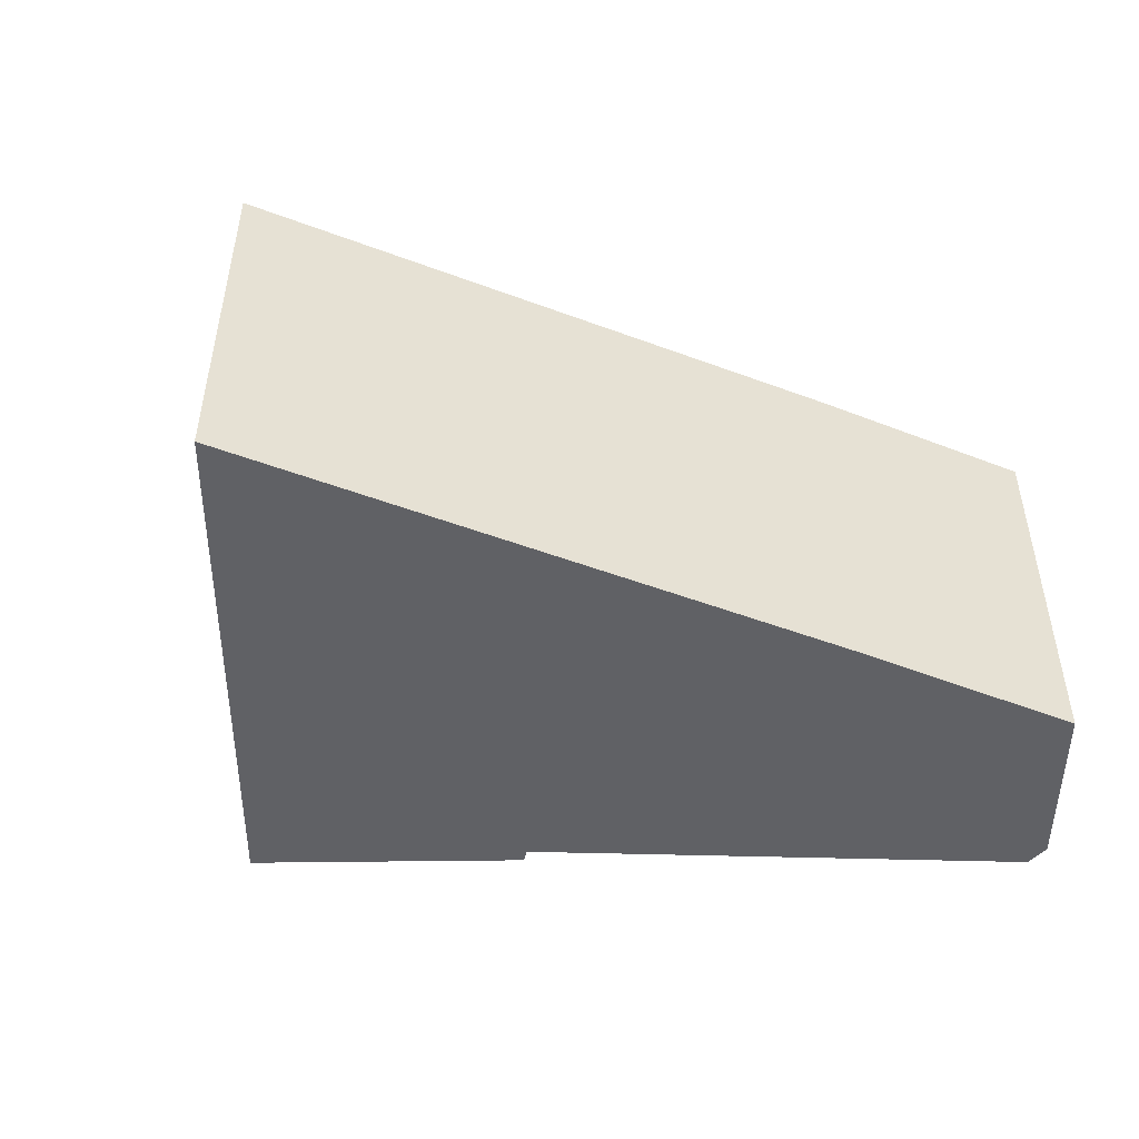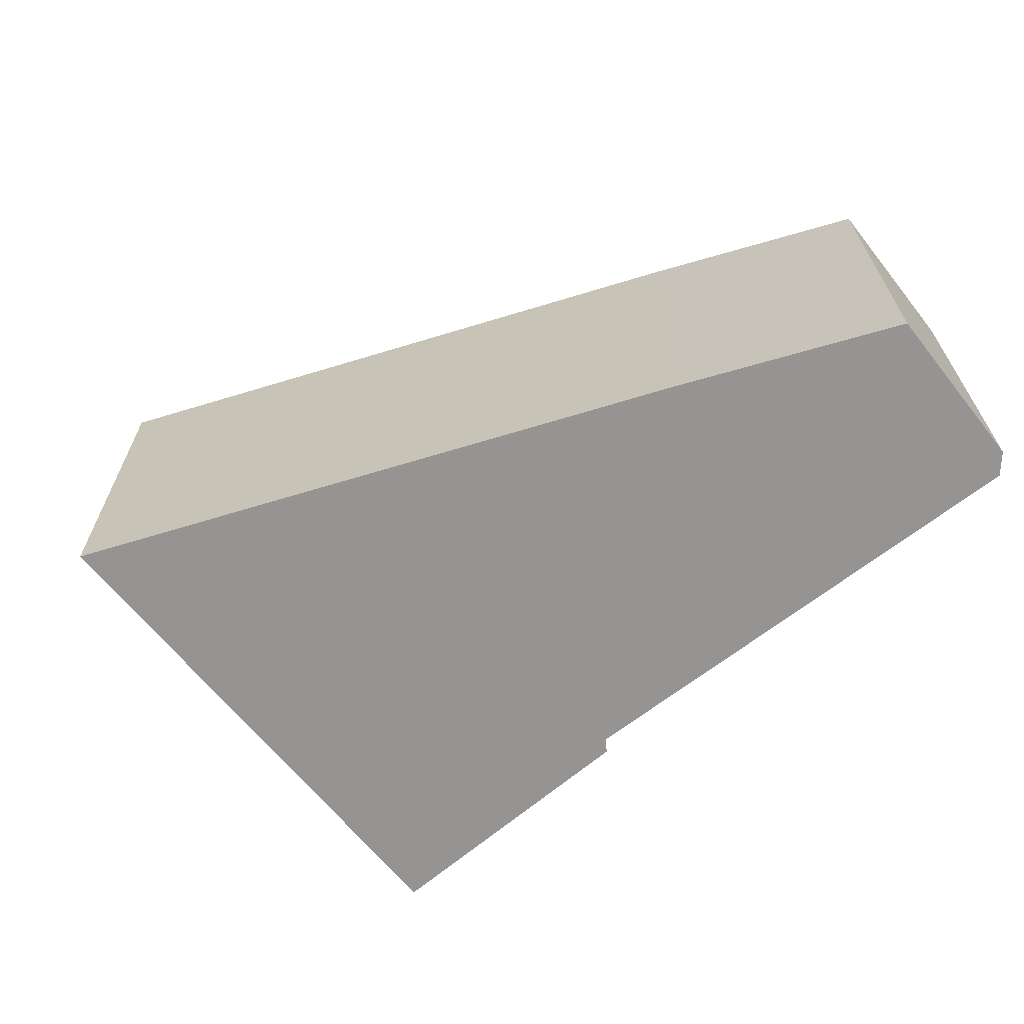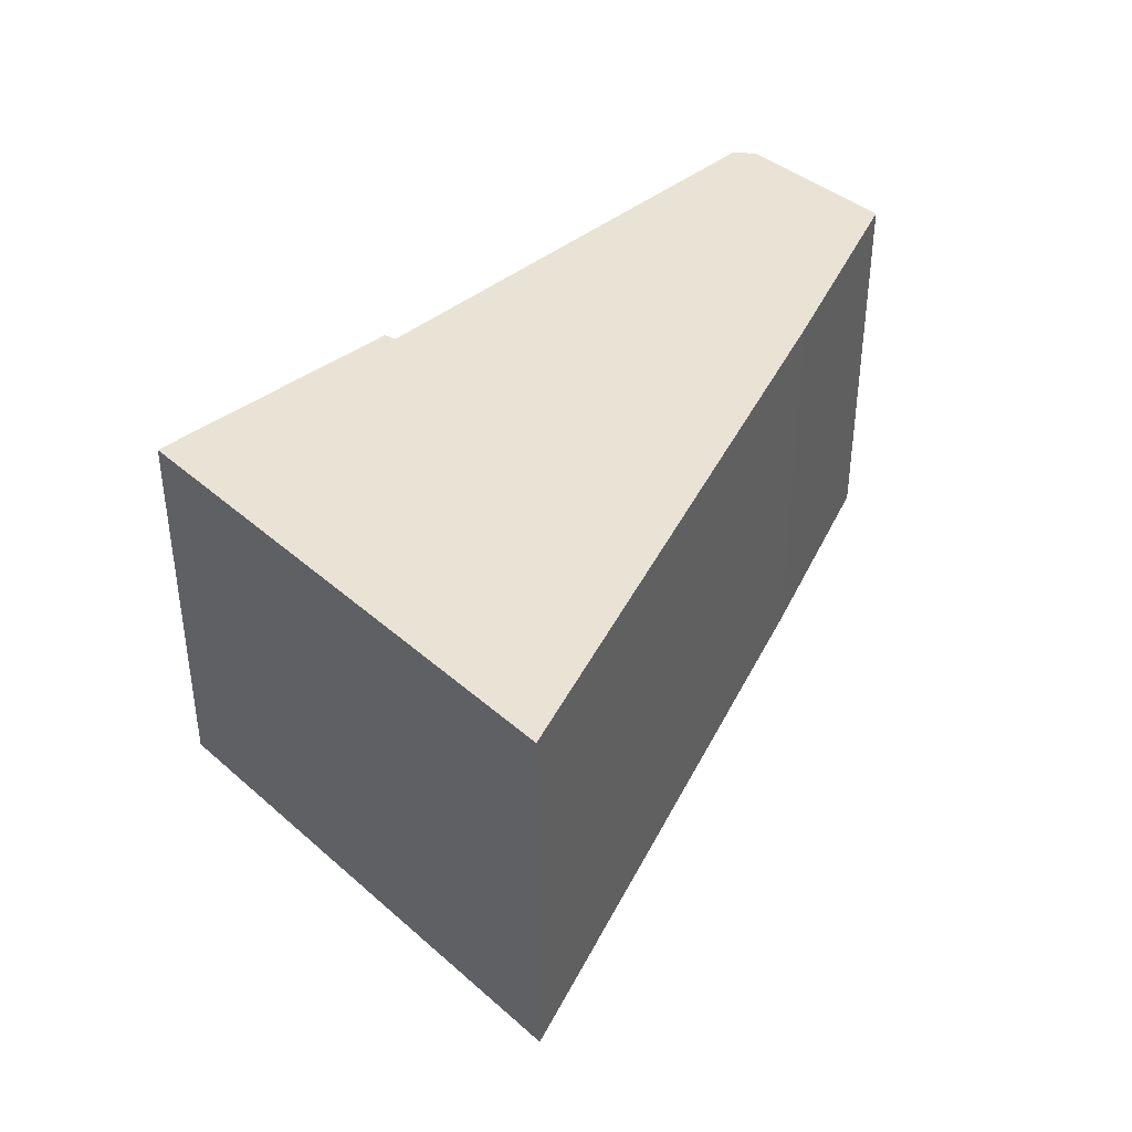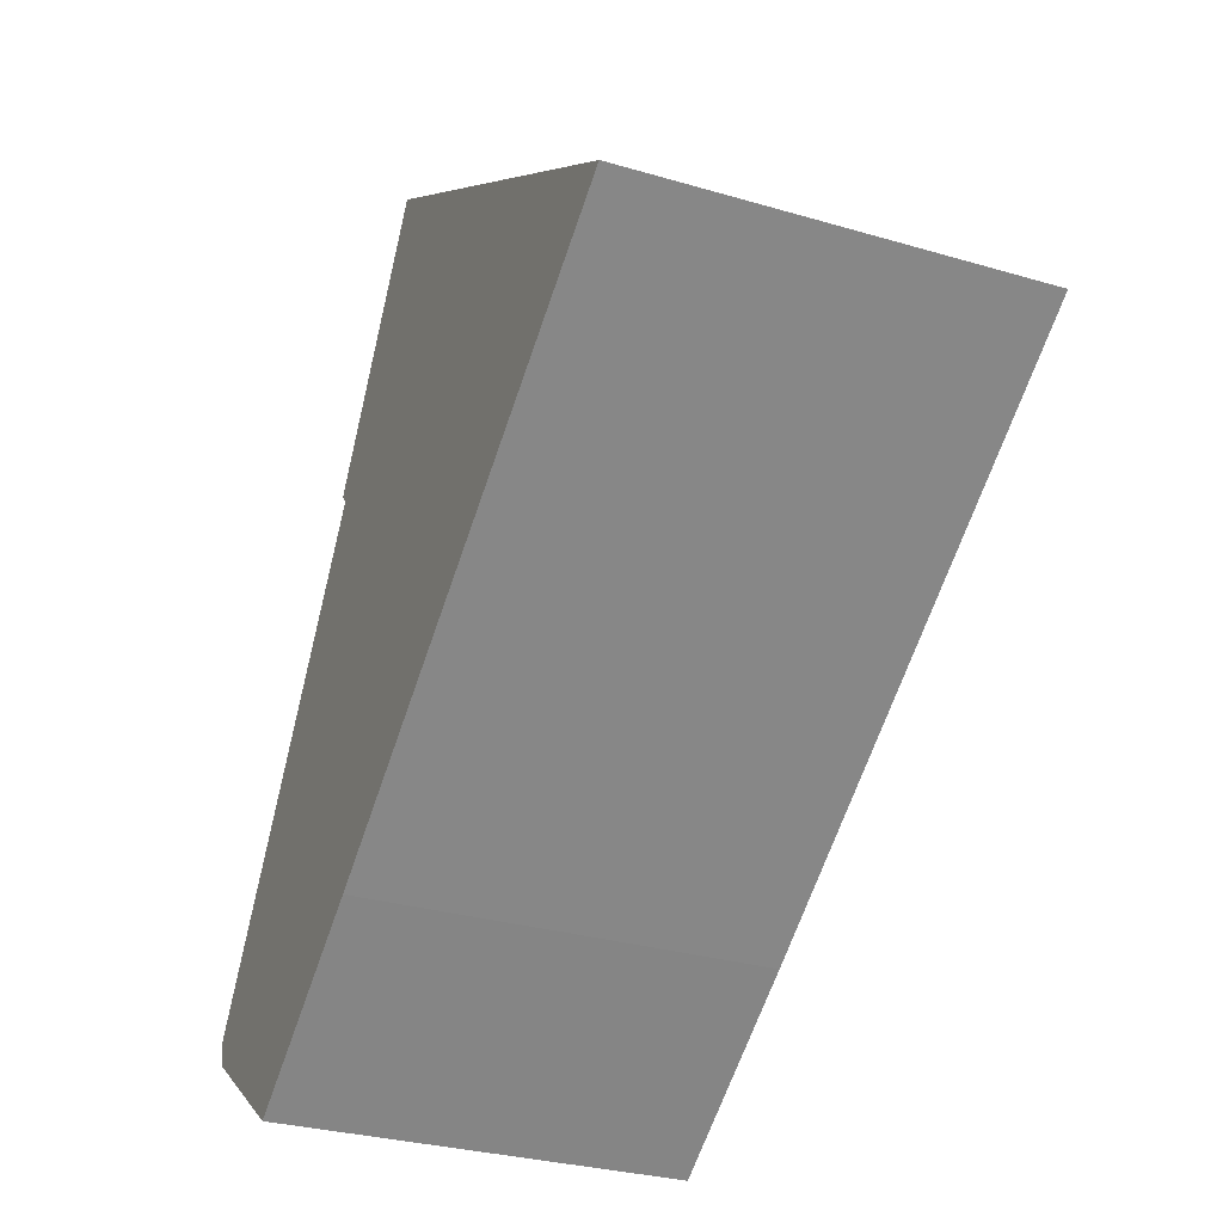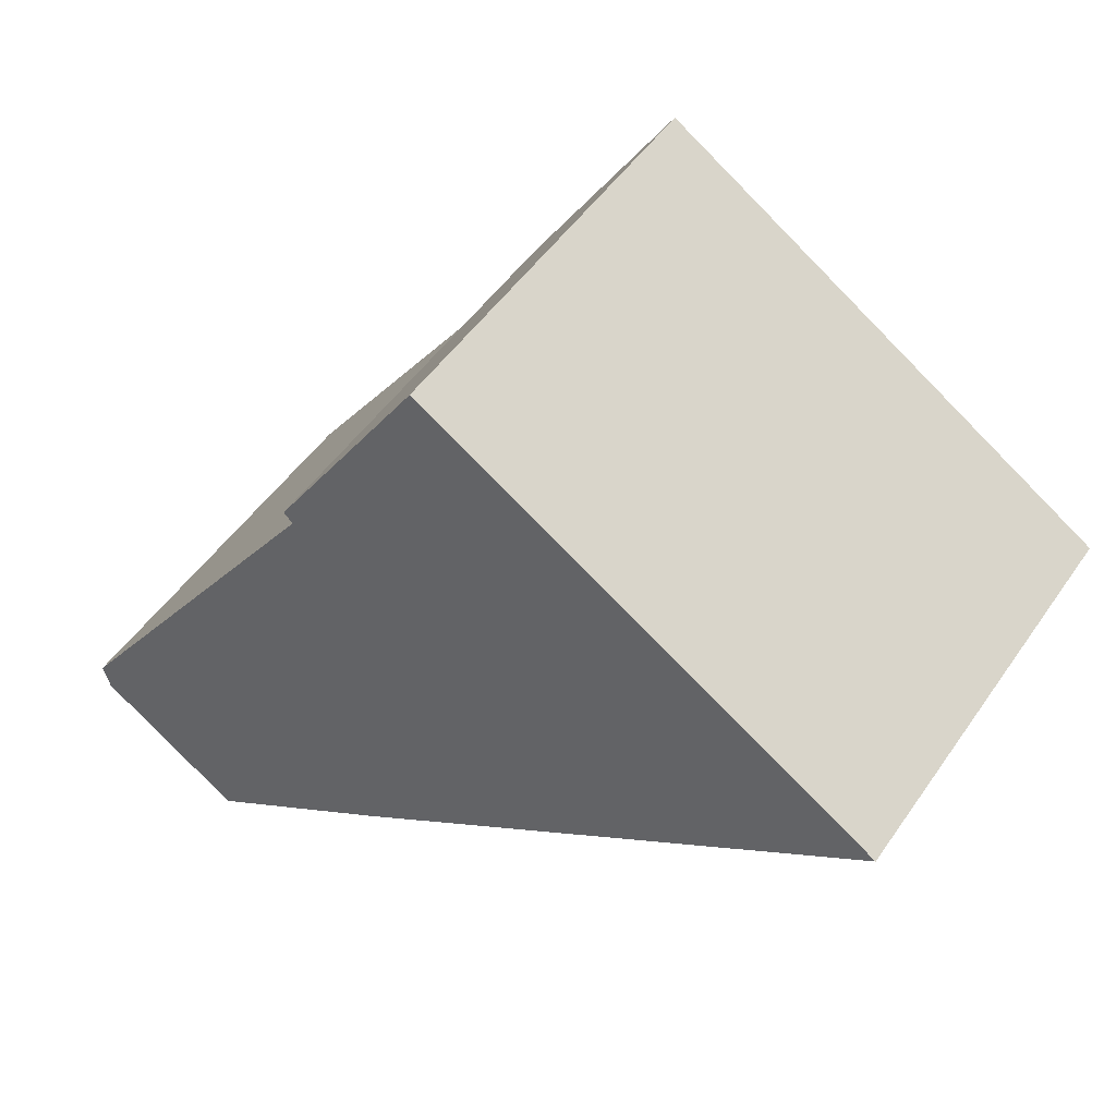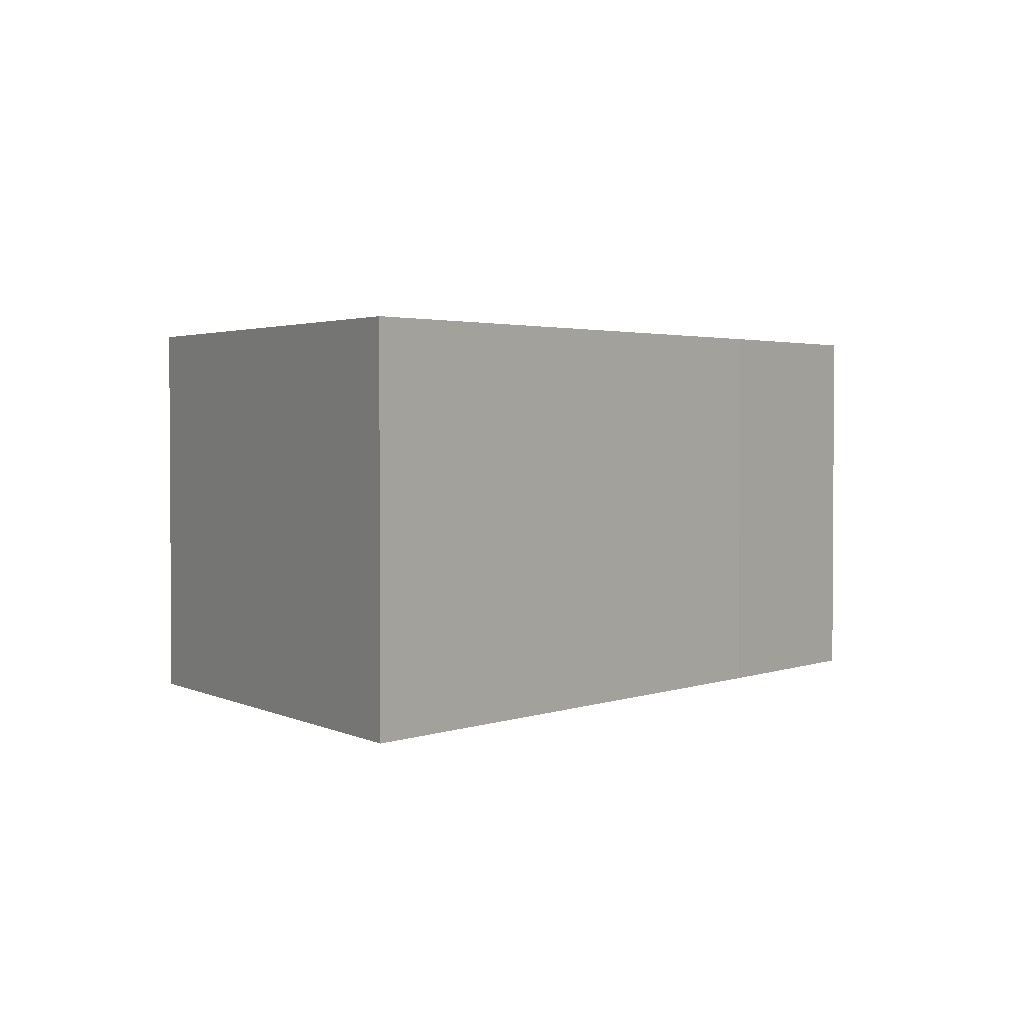
<metadata>
{"format":"obj","ext":"obj","renderer":"f3d","projection":"perspective","resolution":1024,"background":"white","views":[{"elev":-50.1,"azim":123.1,"up":"+Y"},{"elev":-67.1,"azim":162.5,"up":"+Y"},{"elev":41.1,"azim":79.9,"up":"+Y"},{"elev":-30.0,"azim":66.7,"up":"+Z"},{"elev":50.1,"azim":33.3,"up":"+Z"},{"elev":2.3,"azim":92.6,"up":"+Y"}]}
</metadata>
<code>
g default
v 17.04 0 4.003
v 7.753 0 10.01
v -0.3511 0 15.25
v -3.021 0 11.02
v -6.115 0 6.127
v -5.771 0 5.771
v -17.05 0 -10.44
v -16.79 0 -11.42
v -11.2 0 -15.24
v -3.635 0 -10.21
v 17.04 15.44 4.003
v 7.753 15.44 10.01
v -0.3511 15.44 15.25
v -3.021 15.44 11.02
v -6.115 15.44 6.127
v -5.771 15.44 5.771
v -17.05 15.44 -10.44
v -16.79 15.44 -11.42
v -11.2 15.44 -15.24
v -3.635 15.44 -10.21
f 2 4 3
f 4 2 5
f 5 2 6
f 1 6 2
f 10 6 1
f 6 10 7
f 7 10 8
f 9 8 10
f 12 14 13
f 14 12 15
f 15 12 16
f 11 16 12
f 20 16 11
f 16 20 17
f 17 20 18
f 19 18 20
f 4 3 13
f 13 14 4
f 3 2 12
f 12 13 3
f 5 4 14
f 14 15 5
f 6 5 15
f 15 16 6
f 2 1 11
f 11 12 2
f 1 10 20
f 20 11 1
f 7 6 16
f 16 17 7
f 8 7 17
f 17 18 8
f 9 8 18
f 18 19 9
f 10 9 19
f 19 20 10

</code>
